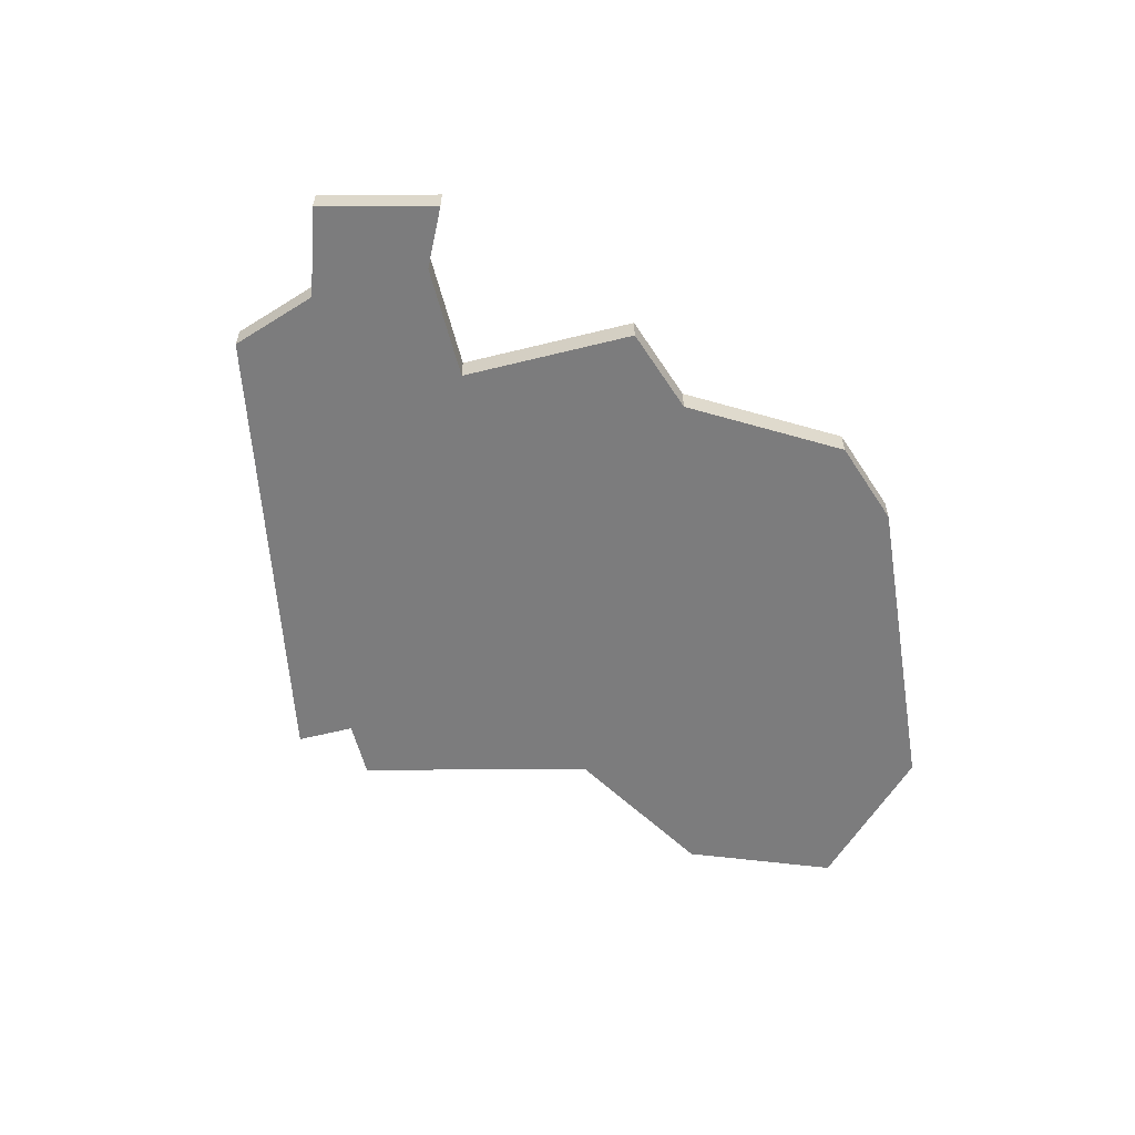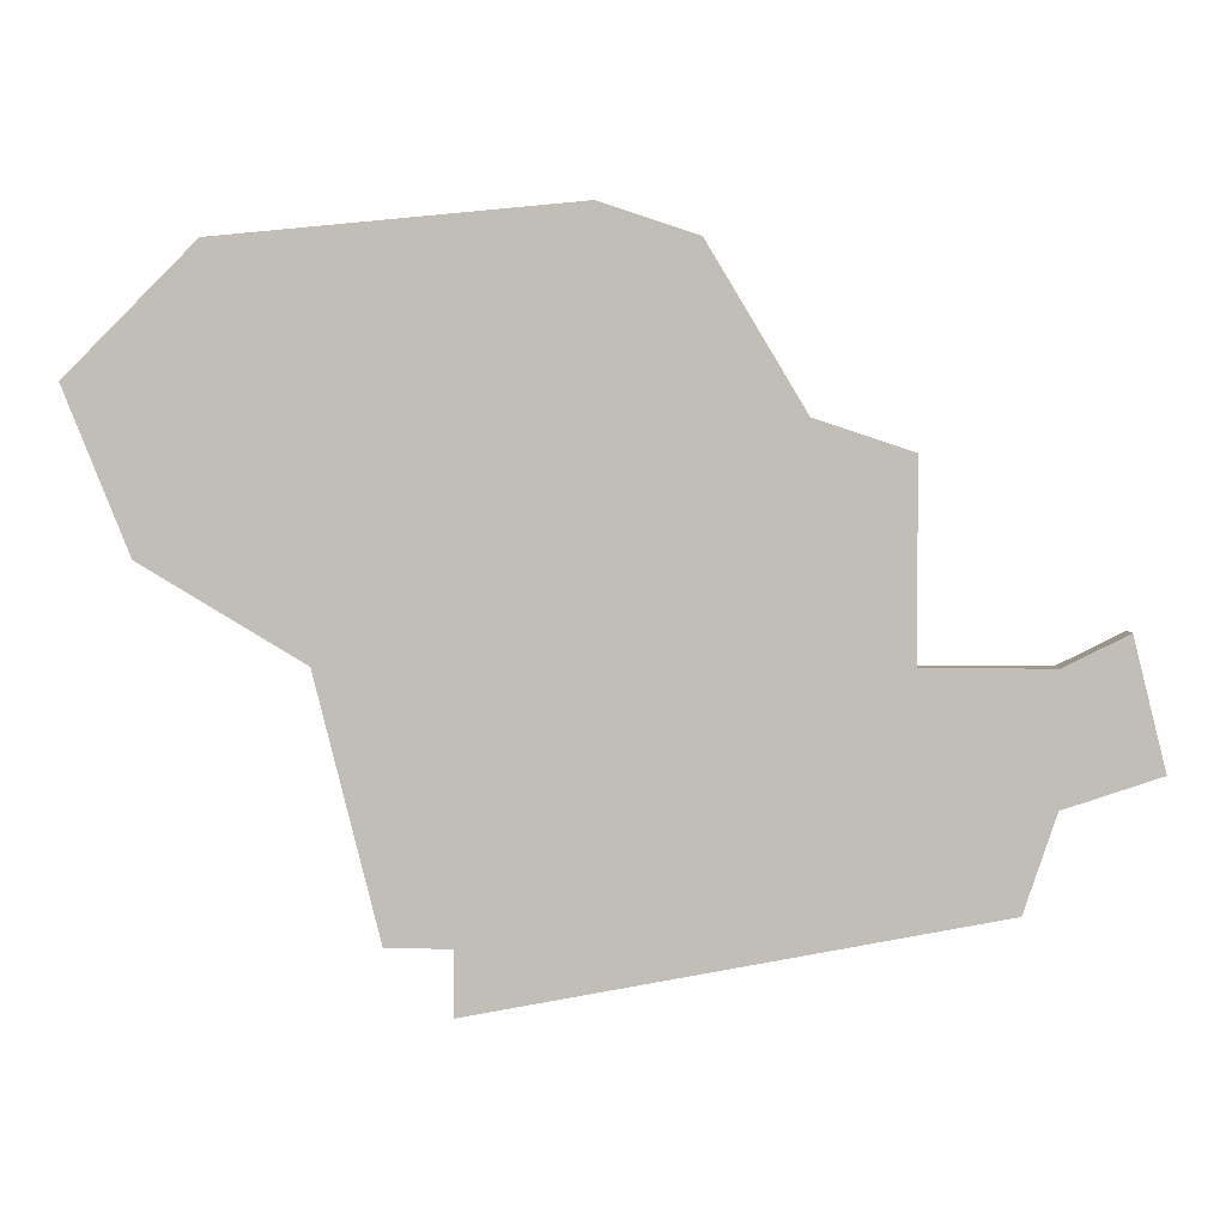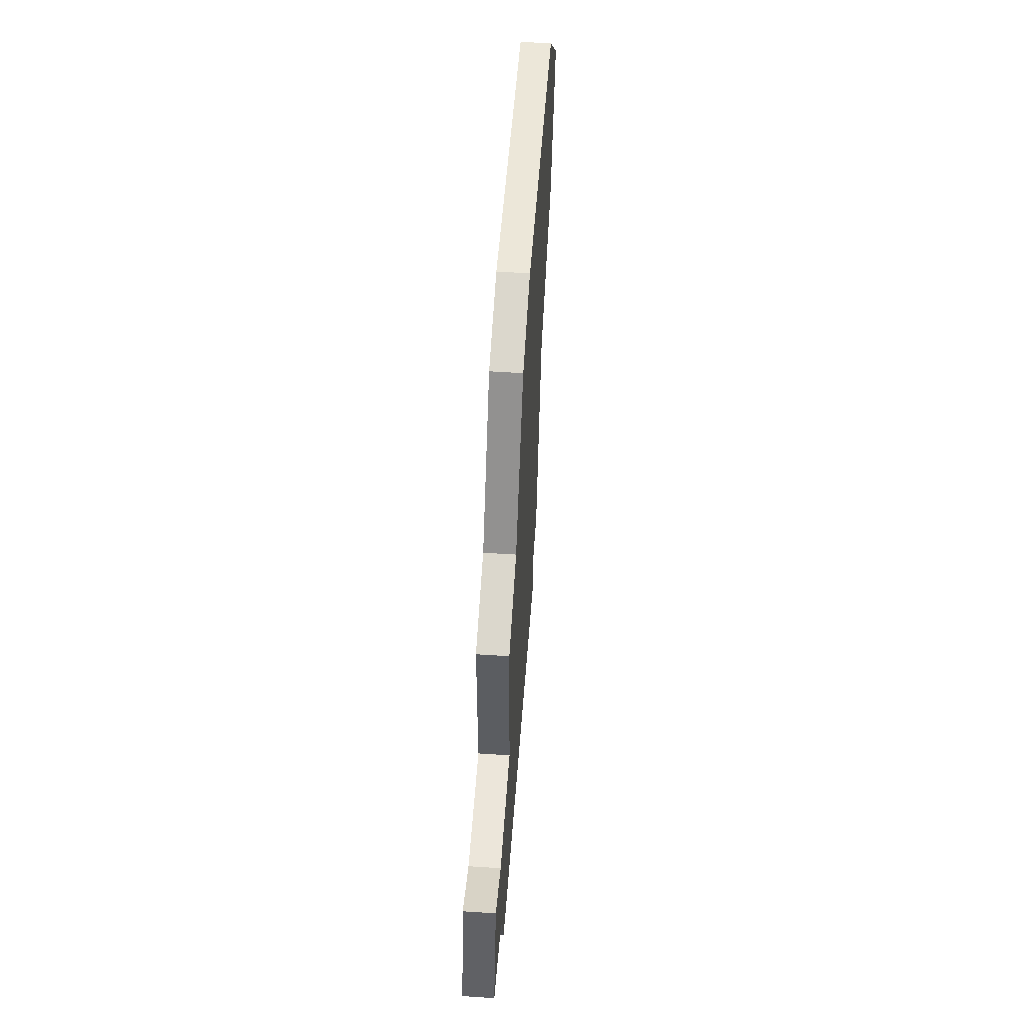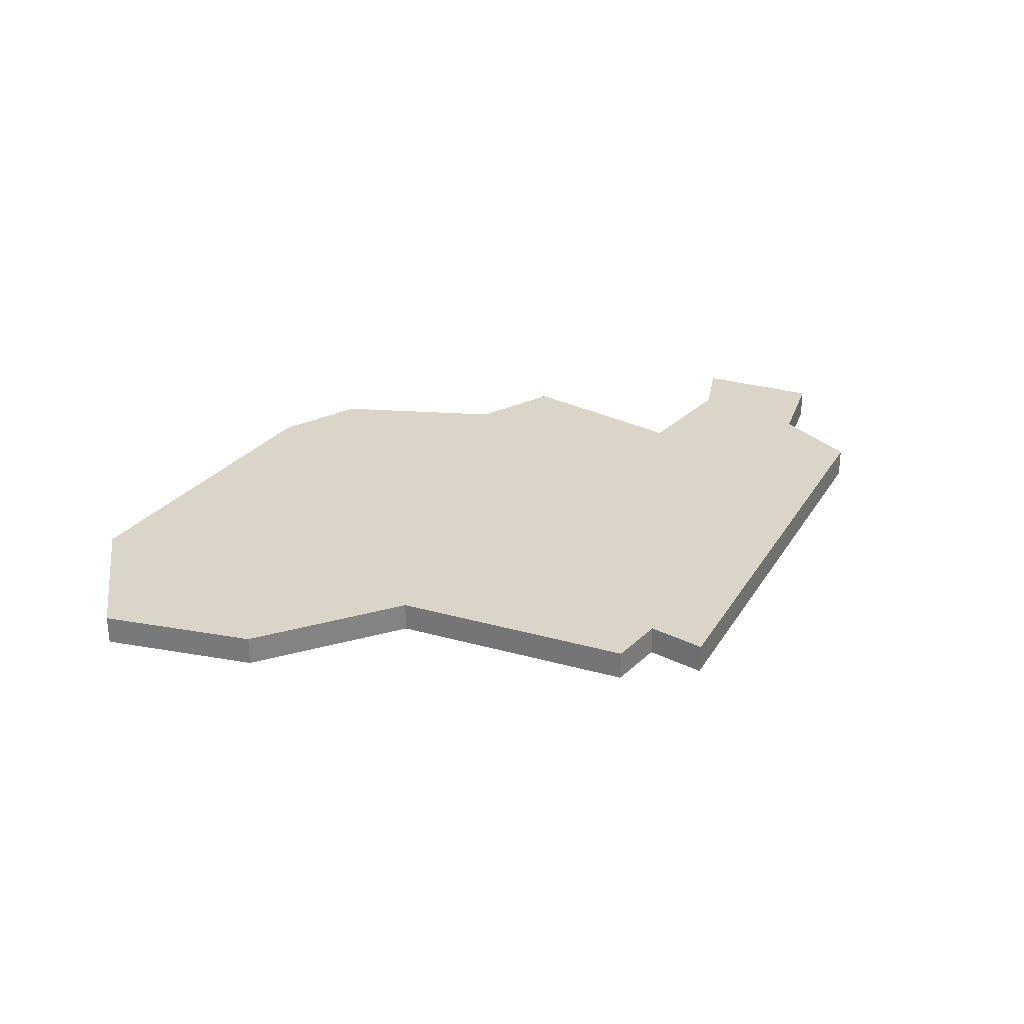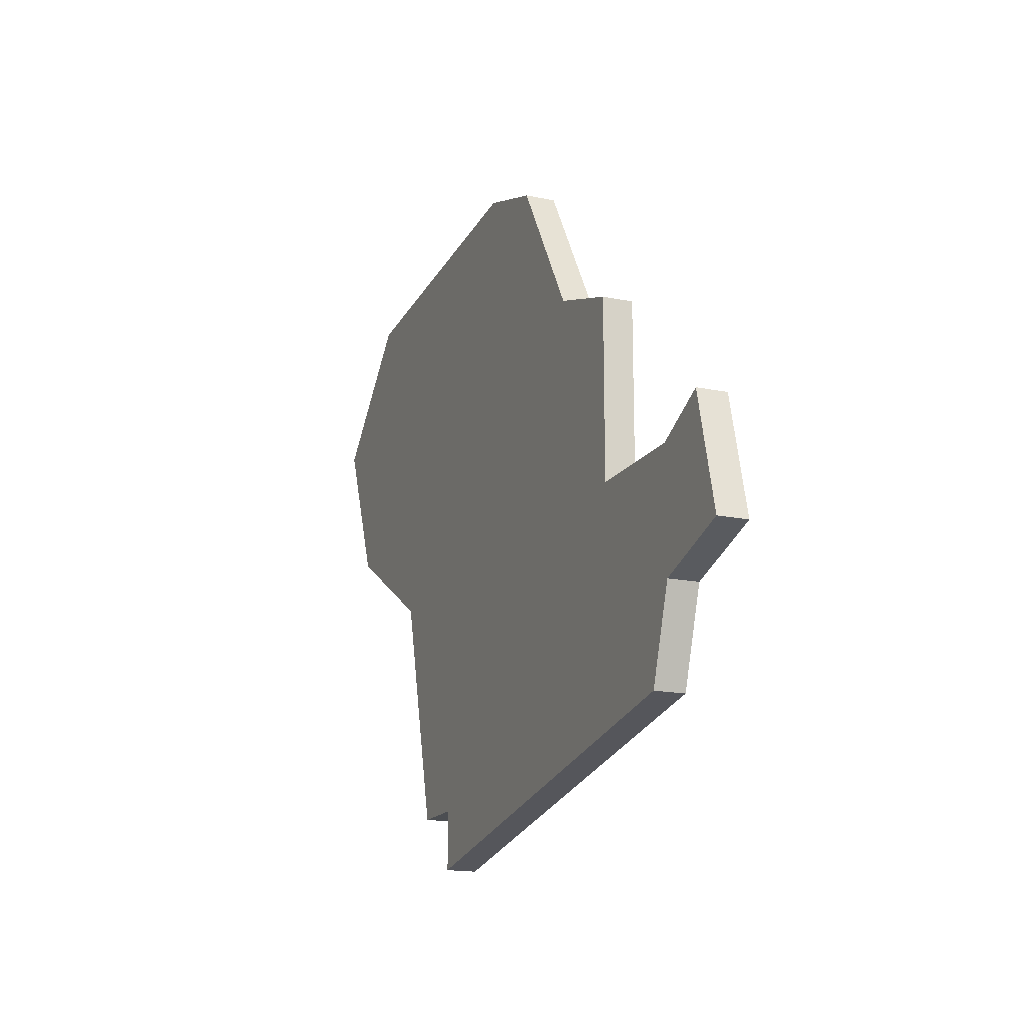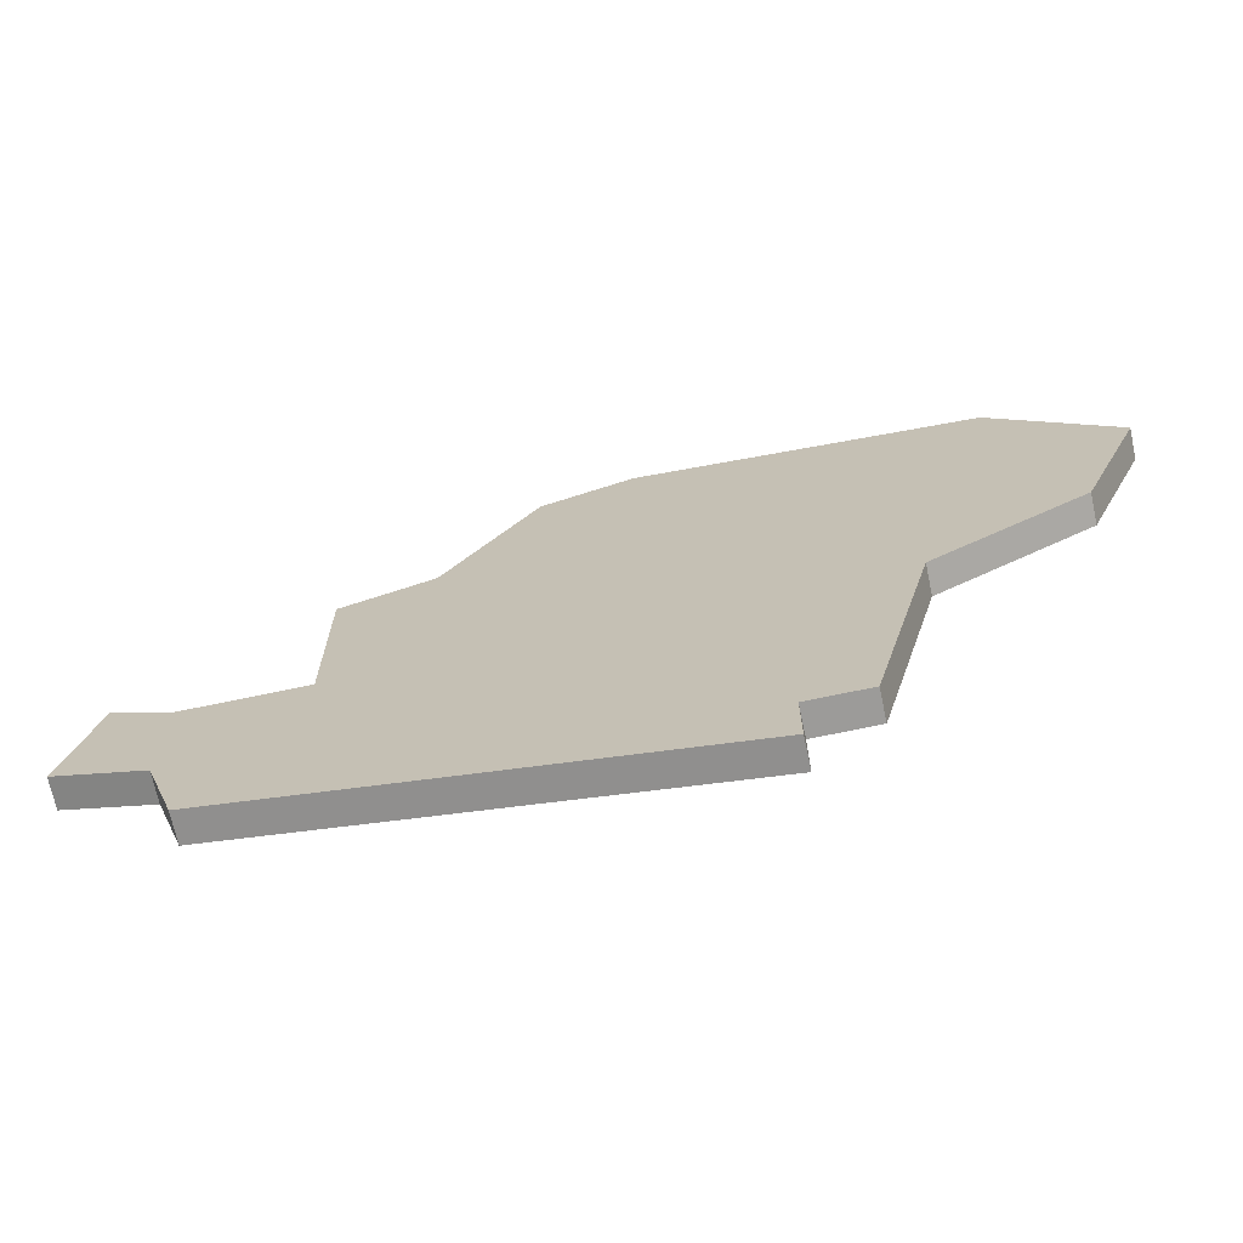
<metadata>
{"format":"obj","ext":"obj","renderer":"f3d","projection":"perspective","resolution":1024,"background":"white","views":[{"elev":-58.8,"azim":104.4,"up":"+Z"},{"elev":4.0,"azim":1.6,"up":"+Y"},{"elev":54.4,"azim":93.9,"up":"+Y"},{"elev":29.4,"azim":-53.5,"up":"+Z"},{"elev":-16.9,"azim":67.4,"up":"+Y"},{"elev":-69.7,"azim":-168.0,"up":"+Y"}]}
</metadata>
<code>
v 1684 -1027 0
v 1684 -1027 1
v 1667 -1022 0
v 1667 -1022 1
v 1691 -1034 0
v 1691 -1034 1
v 1691 -1038 0
v 1691 -1038 1
v 1674 -1042 0
v 1674 -1042 1
v 1674 -1044 0
v 1674 -1044 1
v 1690 -1041 0
v 1690 -1041 1
v 1665 -1031 0
v 1665 -1031 1
v 1681 -1022 0
v 1681 -1022 1
v 1672 -1042 0
v 1672 -1042 1
v 1663 -1026 0
v 1663 -1026 1
v 1687 -1034 0
v 1687 -1034 1
v 1687 -1028 0
v 1687 -1028 1
v 1670 -1034 0
v 1670 -1034 1
v 1678 -1021 0
v 1678 -1021 1
v 1694 -1037 0
v 1694 -1037 1
v 1693 -1033 0
v 1693 -1033 1
f 9 19 27
f 9 27 23
f 1 27 29
f 3 15 21
f 27 15 3
f 3 29 27
f 13 11 9
f 7 13 23
f 23 27 1
f 5 7 23
f 31 7 5
f 1 29 17
f 23 1 25
f 31 5 33
f 13 9 23
f 28 20 10
f 24 28 10
f 30 28 2
f 22 16 4
f 4 16 28
f 28 30 4
f 10 12 14
f 24 14 8
f 2 28 24
f 24 8 6
f 6 8 32
f 18 30 2
f 26 2 24
f 34 6 32
f 24 10 14
f 22 4 21
f 21 4 3
f 16 22 15
f 15 22 21
f 28 16 27
f 27 16 15
f 20 28 19
f 19 28 27
f 10 20 9
f 9 20 19
f 12 10 11
f 11 10 9
f 14 12 13
f 13 12 11
f 8 14 7
f 7 14 13
f 32 8 31
f 31 8 7
f 34 32 33
f 33 32 31
f 6 34 5
f 5 34 33
f 24 6 23
f 23 6 5
f 26 24 25
f 25 24 23
f 2 26 1
f 1 26 25
f 18 2 17
f 17 2 1
f 4 30 3
f 3 30 29
f 30 18 29
f 29 18 17

</code>
